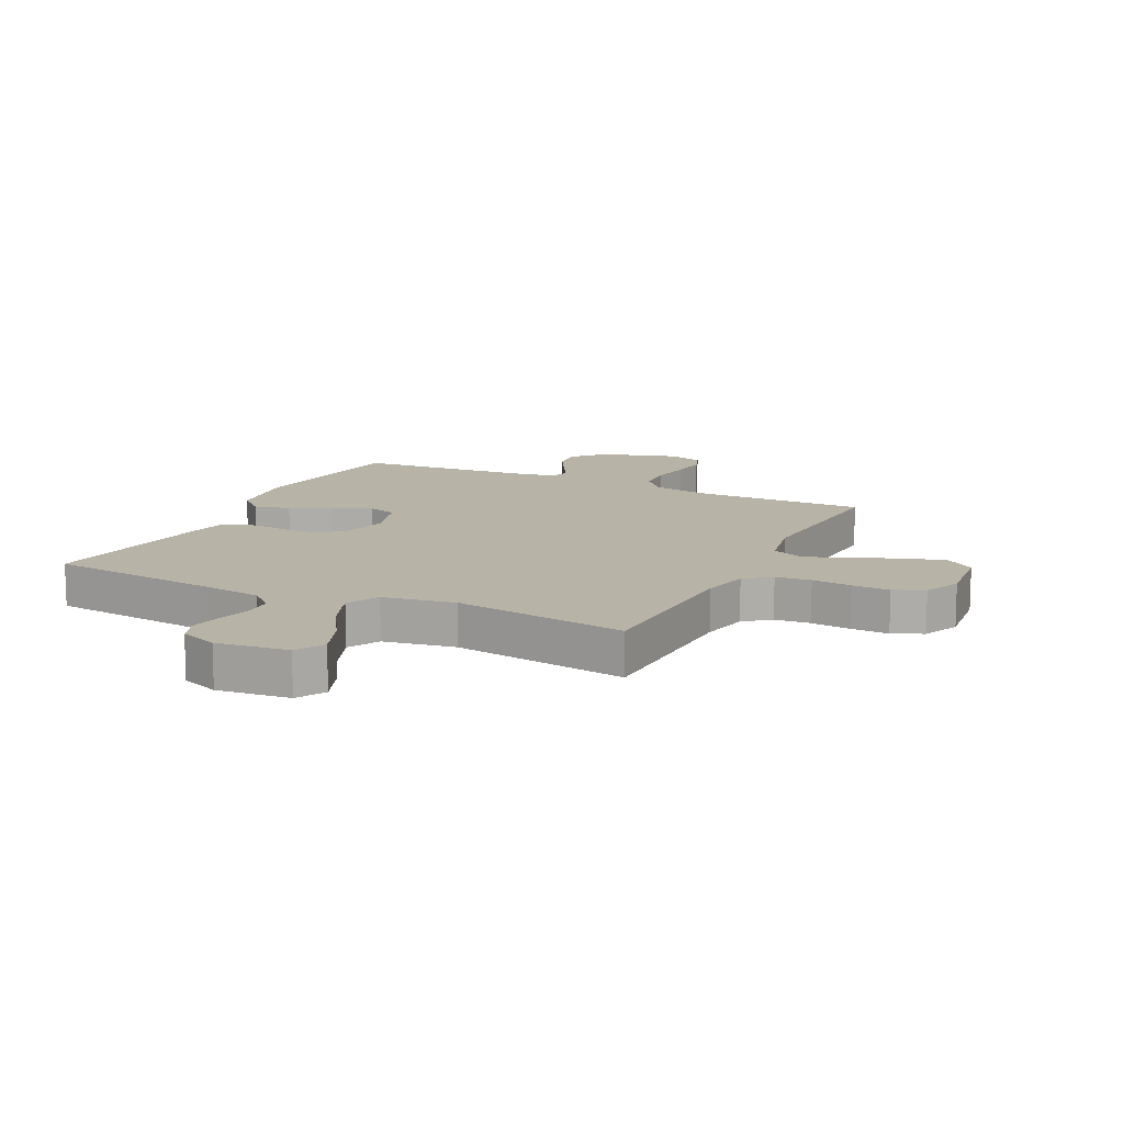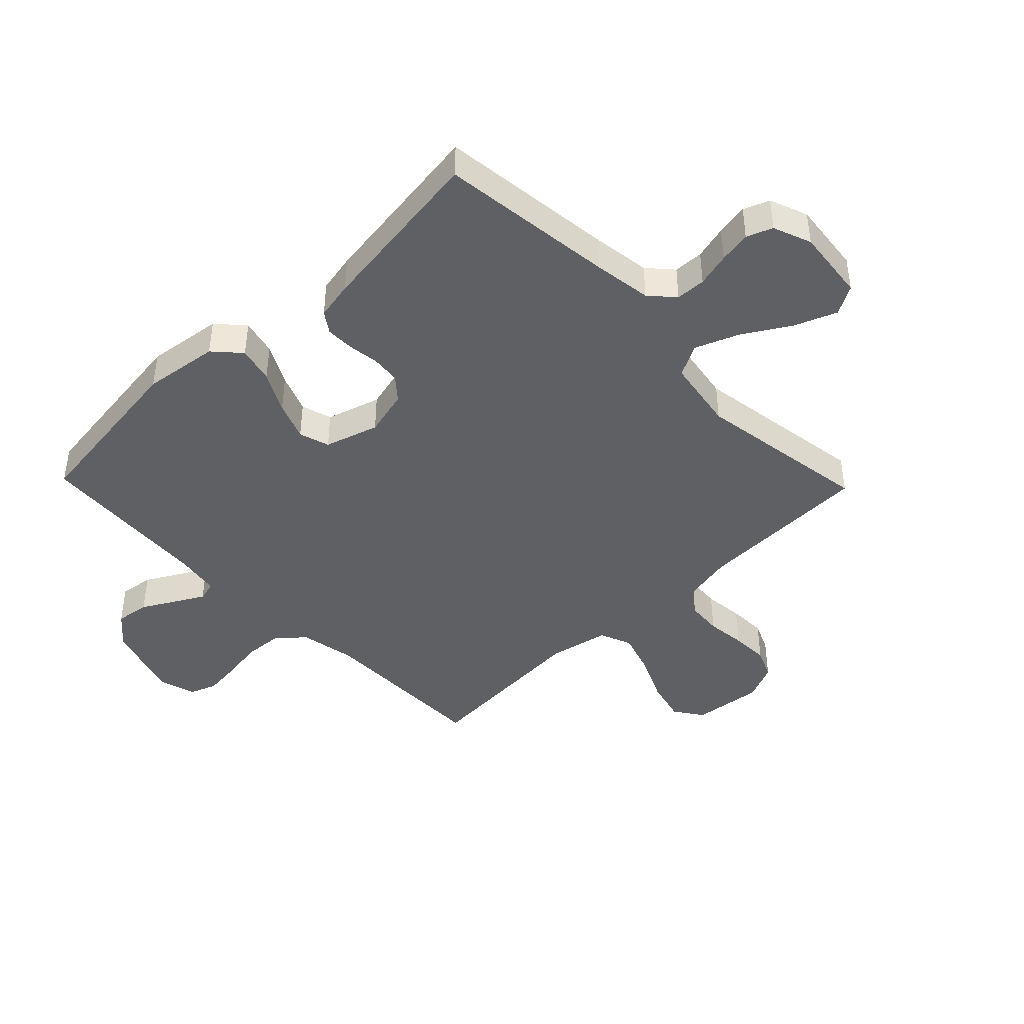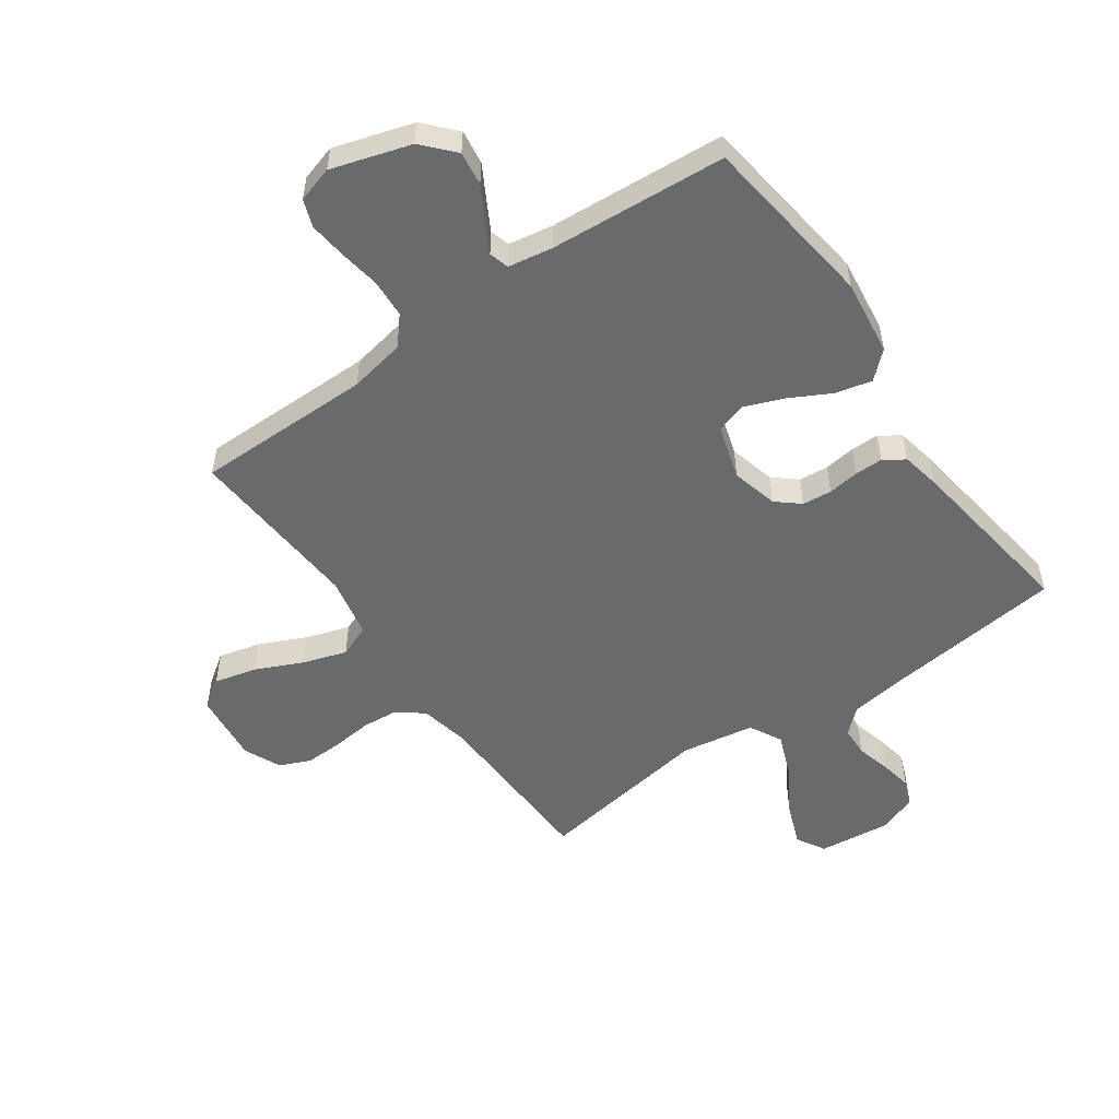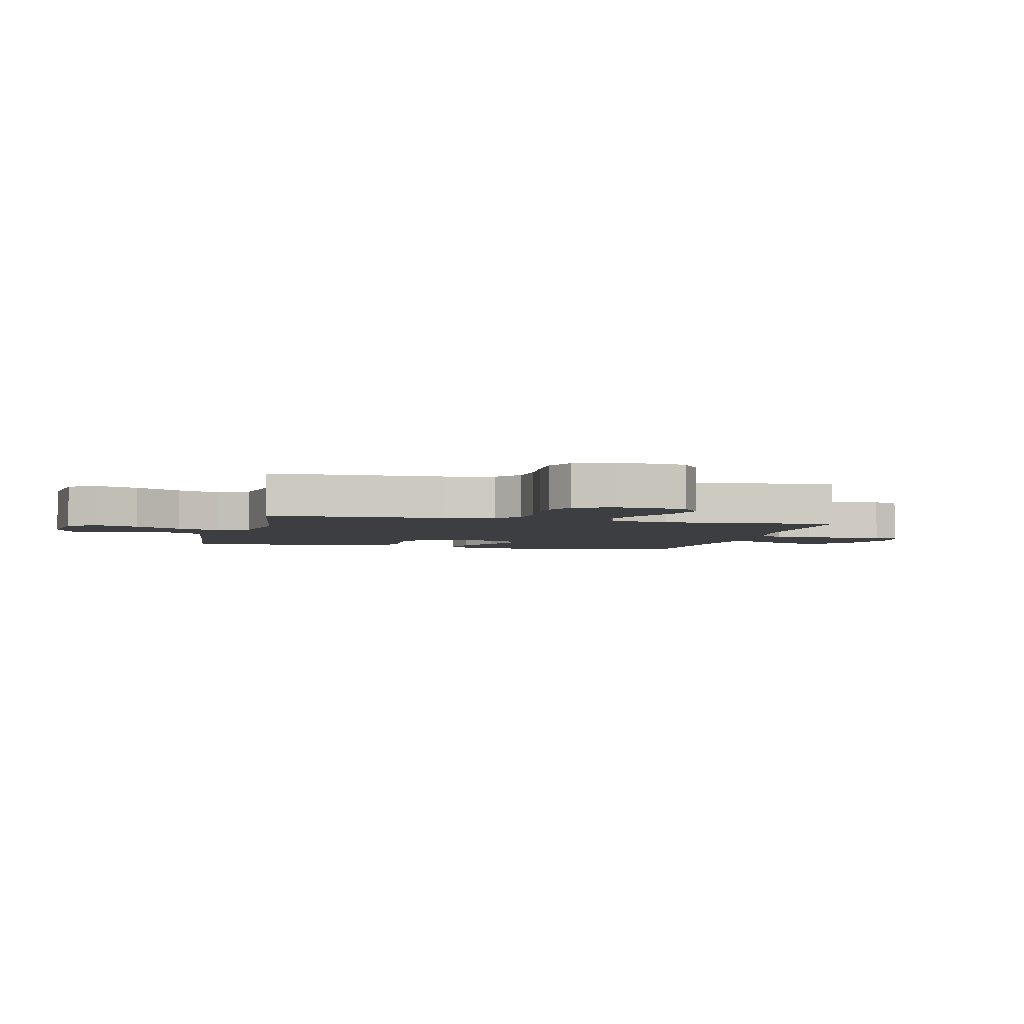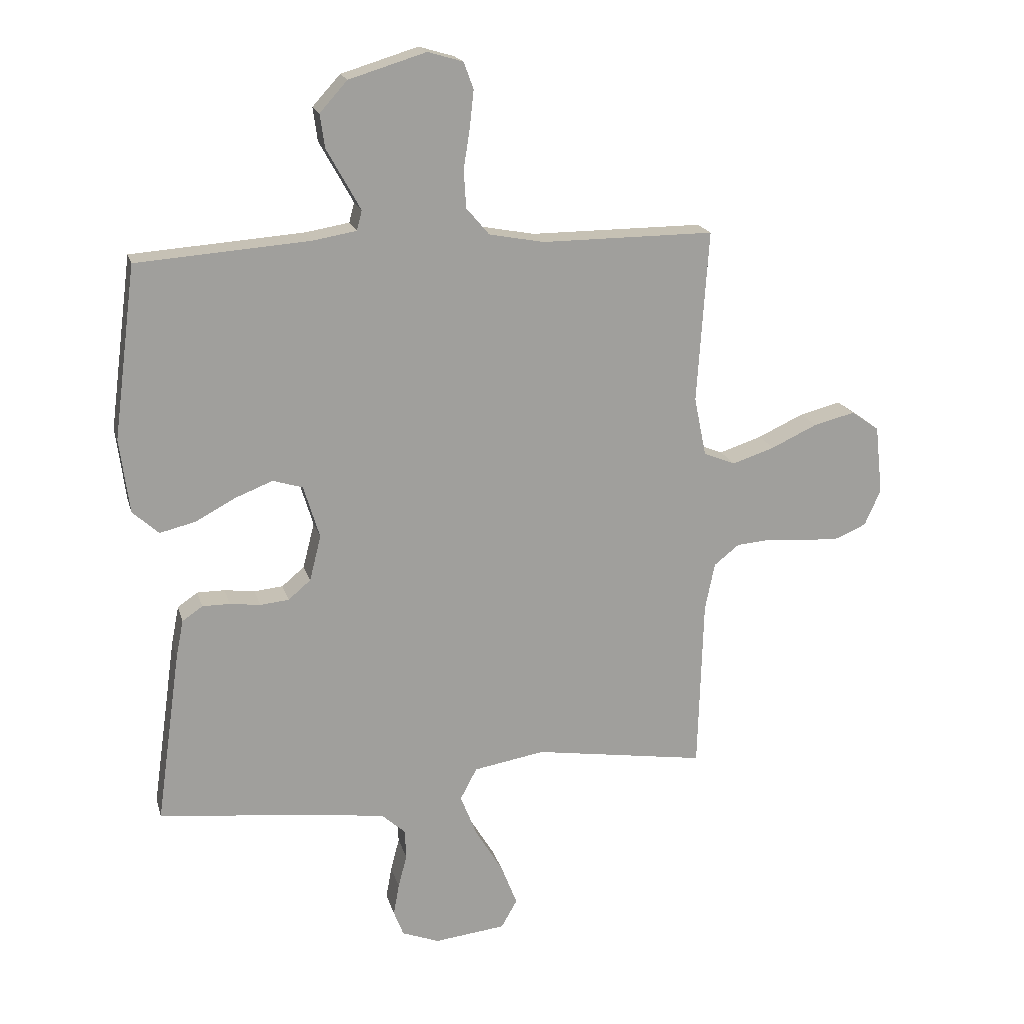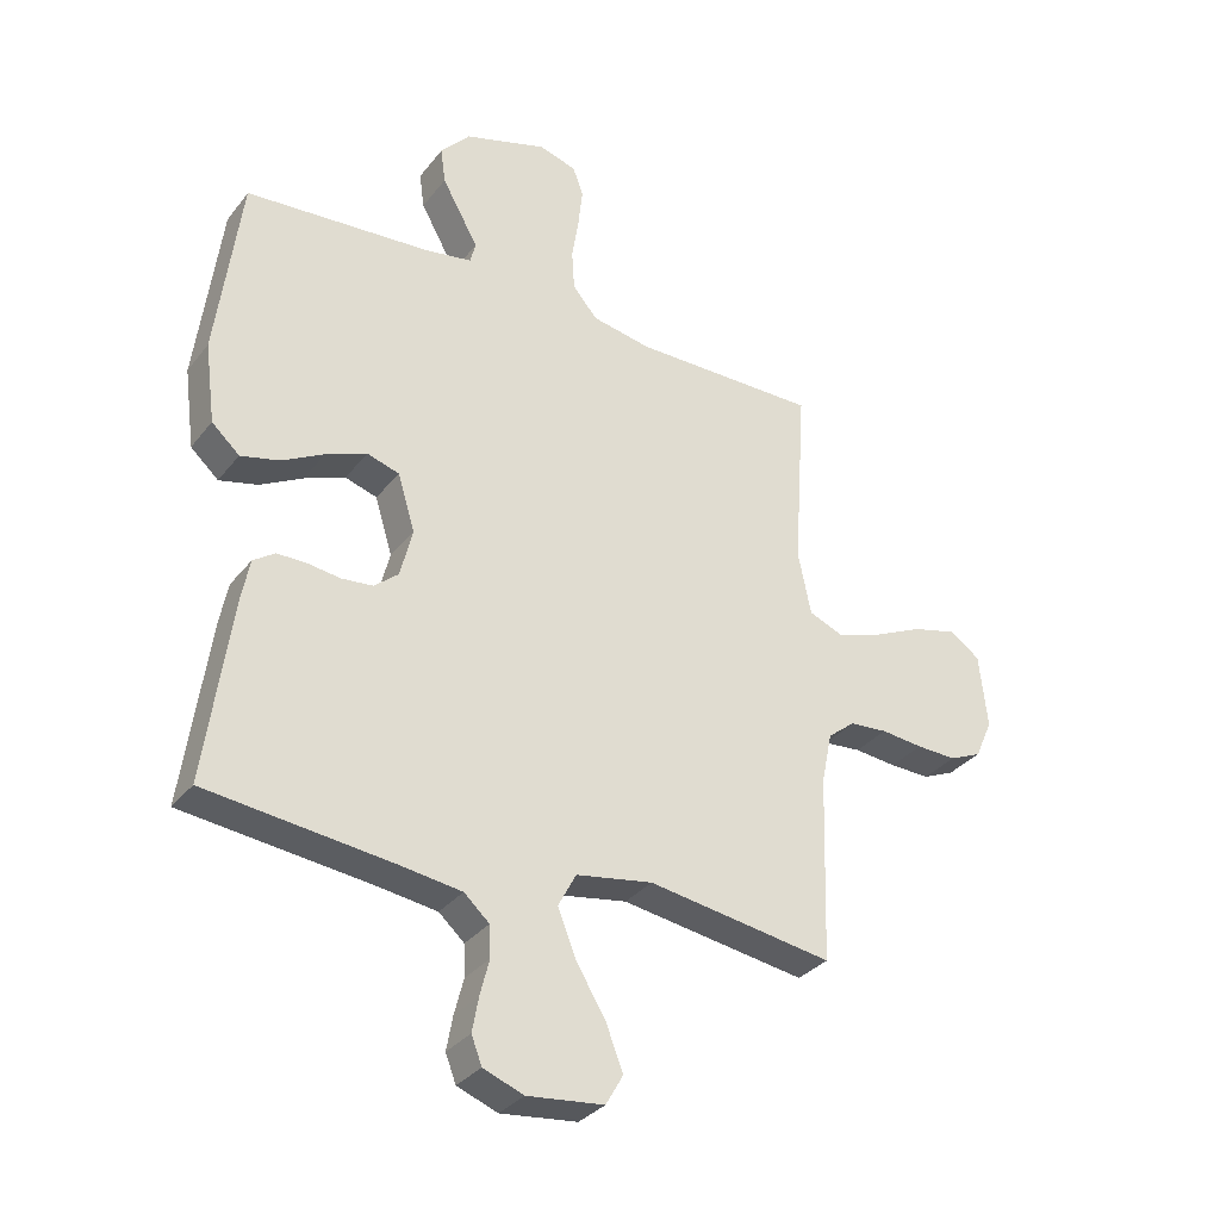
<metadata>
{"format":"obj","ext":"obj","renderer":"f3d","projection":"perspective","resolution":1024,"background":"white","views":[{"elev":12.8,"azim":-154.0,"up":"+Y"},{"elev":-43.0,"azim":134.0,"up":"+Y"},{"elev":-52.9,"azim":35.2,"up":"+Y"},{"elev":-3.6,"azim":-103.8,"up":"+Y"},{"elev":18.6,"azim":165.8,"up":"+Z"},{"elev":-32.5,"azim":148.3,"up":"+Z"}]}
</metadata>
<code>
v 0.5 0.07 0.5
v 0.539 0.07 0.2
v 0.522 0.07 0.071
v 0.477 0.07 0.03
v 0.415 0.07 0.045
v 0.346 0.07 0.082
v 0.28 0.07 0.108
v 0.228 0.07 0.092
v 0.2 0.07 0
v 0.22 0.07 -0.079
v 0.259 0.07 -0.112
v 0.309 0.07 -0.117
v 0.362 0.07 -0.11
v 0.41 0.07 -0.11
v 0.445 0.07 -0.134
v 0.458 0.07 -0.2
v 0.5 0.07 -0.5
v 0.2 0.07 -0.534
v 0.1 0.07 -0.548
v 0.059 0.07 -0.585
v 0.057 0.07 -0.636
v 0.072 0.07 -0.694
v 0.082 0.07 -0.749
v 0.065 0.07 -0.793
v 0 0.07 -0.818
v -0.124 0.07 -0.804
v -0.152 0.07 -0.755
v -0.124 0.07 -0.683
v -0.076 0.07 -0.604
v -0.047 0.07 -0.53
v -0.076 0.07 -0.475
v -0.2 0.07 -0.454
v -0.5 0.07 -0.5
v -0.509 0.07 -0.2
v -0.526 0.07 -0.117
v -0.57 0.07 -0.082
v -0.631 0.07 -0.077
v -0.699 0.07 -0.084
v -0.764 0.07 -0.086
v -0.816 0.07 -0.063
v -0.844 0.07 0
v -0.831 0.07 0.12
v -0.782 0.07 0.154
v -0.71 0.07 0.136
v -0.63 0.07 0.099
v -0.556 0.07 0.075
v -0.501 0.07 0.097
v -0.48 0.07 0.2
v -0.5 0.07 0.5
v -0.2 0.07 0.499
v -0.104 0.07 0.517
v -0.064 0.07 0.564
v -0.06 0.07 0.629
v -0.071 0.07 0.699
v -0.078 0.07 0.763
v -0.061 0.07 0.809
v 0 0.07 0.827
v 0.134 0.07 0.786
v 0.182 0.07 0.733
v 0.174 0.07 0.675
v 0.142 0.07 0.618
v 0.115 0.07 0.569
v 0.124 0.07 0.535
v 0.2 0.07 0.522
v 0.5 0 0.5
v 0.539 0 0.2
v 0.522 0 0.071
v 0.477 0 0.03
v 0.415 0 0.045
v 0.346 0 0.082
v 0.28 0 0.108
v 0.228 0 0.092
v 0.2 0 0
v 0.22 0 -0.079
v 0.259 0 -0.112
v 0.309 0 -0.117
v 0.362 0 -0.11
v 0.41 0 -0.11
v 0.445 0 -0.134
v 0.458 0 -0.2
v 0.5 0 -0.5
v 0.2 0 -0.534
v 0.1 0 -0.548
v 0.059 0 -0.585
v 0.057 0 -0.636
v 0.072 0 -0.694
v 0.082 0 -0.749
v 0.065 0 -0.793
v 0 0 -0.818
v -0.124 0 -0.804
v -0.152 0 -0.755
v -0.124 0 -0.683
v -0.076 0 -0.604
v -0.047 0 -0.53
v -0.076 0 -0.475
v -0.2 0 -0.454
v -0.5 0 -0.5
v -0.509 0 -0.2
v -0.526 0 -0.117
v -0.57 0 -0.082
v -0.631 0 -0.077
v -0.699 0 -0.084
v -0.764 0 -0.086
v -0.816 0 -0.063
v -0.844 0 0
v -0.831 0 0.12
v -0.782 0 0.154
v -0.71 0 0.136
v -0.63 0 0.099
v -0.556 0 0.075
v -0.501 0 0.097
v -0.48 0 0.2
v -0.5 0 0.5
v -0.2 0 0.499
v -0.104 0 0.517
v -0.064 0 0.564
v -0.06 0 0.629
v -0.071 0 0.699
v -0.078 0 0.763
v -0.061 0 0.809
v 0 0 0.827
v 0.134 0 0.786
v 0.182 0 0.733
v 0.174 0 0.675
v 0.142 0 0.618
v 0.115 0 0.569
v 0.124 0 0.535
v 0.2 0 0.522
f 58 59 60 61
f 58 61 62
f 57 58 62
f 56 57 62 63
f 53 54 55 56
f 48 49 50
f 47 48 50 51
f 42 43 44 45
f 42 45 46
f 41 42 46
f 40 41 46
f 37 38 39 40
f 37 40 46 47
f 32 33 34
f 31 32 34 35
f 26 27 28 29
f 26 29 30
f 25 26 30
f 24 25 30
f 21 22 23 24
f 21 24 30
f 20 21 30 31
f 15 16 17 18
f 15 18 19
f 12 13 14 15
f 11 12 15 19
f 10 11 19 20
f 3 4 5 6
f 3 6 7
f 64 1 2 3
f 63 64 3 7
f 53 56 63 7
f 36 37 47 51
f 35 36 51 52
f 31 35 52
f 9 10 20 31
f 8 9 31 52
f 7 8 52 53
f 125 124 123 122
f 126 125 122
f 126 122 121
f 127 126 121 120
f 120 119 118 117
f 114 113 112
f 115 114 112 111
f 109 108 107 106
f 110 109 106
f 110 106 105
f 110 105 104
f 104 103 102 101
f 111 110 104 101
f 98 97 96
f 99 98 96 95
f 93 92 91 90
f 94 93 90
f 94 90 89
f 94 89 88
f 88 87 86 85
f 94 88 85
f 95 94 85 84
f 82 81 80 79
f 83 82 79
f 79 78 77 76
f 83 79 76 75
f 84 83 75 74
f 70 69 68 67
f 71 70 67
f 67 66 65 128
f 71 67 128 127
f 71 127 120 117
f 115 111 101 100
f 116 115 100 99
f 116 99 95
f 95 84 74 73
f 116 95 73 72
f 117 116 72 71
f 1 65 66 2
f 2 66 67 3
f 3 67 68 4
f 4 68 69 5
f 5 69 70 6
f 6 70 71 7
f 7 71 72 8
f 8 72 73 9
f 9 73 74 10
f 10 74 75 11
f 11 75 76 12
f 12 76 77 13
f 13 77 78 14
f 14 78 79 15
f 15 79 80 16
f 16 80 81 17
f 17 81 82 18
f 18 82 83 19
f 19 83 84 20
f 20 84 85 21
f 21 85 86 22
f 22 86 87 23
f 23 87 88 24
f 24 88 89 25
f 25 89 90 26
f 26 90 91 27
f 27 91 92 28
f 28 92 93 29
f 29 93 94 30
f 30 94 95 31
f 31 95 96 32
f 32 96 97 33
f 33 97 98 34
f 34 98 99 35
f 35 99 100 36
f 36 100 101 37
f 37 101 102 38
f 38 102 103 39
f 39 103 104 40
f 40 104 105 41
f 41 105 106 42
f 42 106 107 43
f 43 107 108 44
f 44 108 109 45
f 45 109 110 46
f 46 110 111 47
f 47 111 112 48
f 48 112 113 49
f 49 113 114 50
f 50 114 115 51
f 51 115 116 52
f 52 116 117 53
f 53 117 118 54
f 54 118 119 55
f 55 119 120 56
f 56 120 121 57
f 57 121 122 58
f 58 122 123 59
f 59 123 124 60
f 60 124 125 61
f 61 125 126 62
f 62 126 127 63
f 63 127 128 64
f 64 128 65 1

</code>
